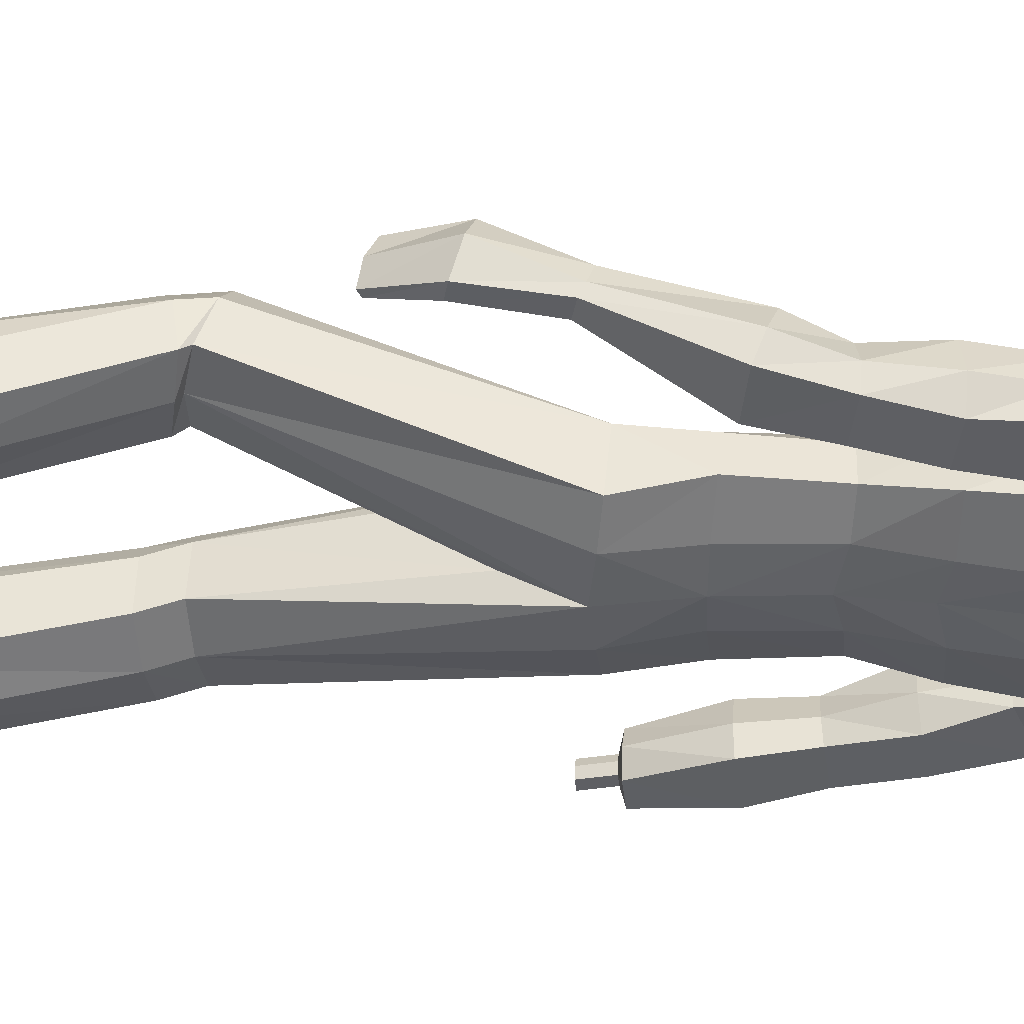
<metadata>
{"format":"obj","ext":"obj","renderer":"f3d","projection":"perspective","resolution":1024,"background":"white","views":[{"elev":-41.4,"azim":90.6,"up":"+Y"}]}
</metadata>
<code>
o MilkShape3D_Mesh
v 0.008418 -0.7738 -4.317
v 0.02093 -0.7743 -4.322
v 0.01064 -0.7595 -4.33
v 0.00778 -0.7596 -4.33
v 0.03576 -0.771 -4.257
v 0.04179 -0.779 -4.303
v 0.008811 -0.763 -4.256
v 0.007919 -0.7808 -4.376
v 0.01087 -0.7807 -4.376
v 0.01406 -0.7804 -4.369
v 0.04591 -0.7903 -4.36
v 0.0511 -0.7839 -4.332
v 0.06603 -0.7939 -4.349
v 0.07061 -0.816 -4.379
v 0.04783 -0.7979 -4.378
v 0.04523 -0.789 -4.392
v 0.007667 -0.7847 -4.406
v 0.05611 -0.8107 -4.426
v 0.007893 -0.8052 -4.443
v 0.01095 -0.821 -4.24
v 0.03827 -0.8202 -4.241
v 0.01286 -0.819 -4.168
v 0.05809 -0.8405 -4.201
v 0.05559 -0.8356 -4.452
v 0.008556 -0.8333 -4.465
v 0.06963 -0.8784 -4.29
v 0.06327 -0.8207 -4.298
v 0.06307 -0.8744 -4.266
v 0.07456 -0.9211 -4.209
v 0.09345 -0.901 -4.382
v 0.08376 -0.8782 -4.373
v 0.09425 -0.9154 -4.356
v 0.08411 -0.8736 -4.333
v 0.09389 -0.8912 -4.32
v 0.08566 -0.8915 -4.32
v 0.07925 -0.8355 -4.352
v 0.07636 -0.9255 -4.339
v 0.08602 -0.9157 -4.356
v 0.07191 -0.9416 -4.372
v 0.08521 -0.9012 -4.382
v 0.06731 -0.9377 -4.436
v 0.06812 -0.8883 -4.459
v 0.04657 -0.9105 -4.264
v 0.04629 -0.9113 -4.288
v 0.04632 -0.9218 -4.314
v 0.05202 -0.9154 -4.319
v 0.01382 -0.9417 -4.335
v 0.01422 -0.9664 -4.369
v 0.01379 -0.9715 -4.417
v 0.01284 -0.9575 -4.455
v 0.01046 -0.8957 -4.48
v 0.01385 -0.9341 -4.312
v 0.01396 -0.9266 -4.283
v 0.01441 -0.9301 -4.257
v 0.07869 -0.9558 -4.197
v 0.01285 -0.9686 -4.187
v 0.01562 -0.9503 -4.214
v 0.004916 -0.7597 -4.33
v -0.004159 -0.7751 -4.322
v -0.01755 -0.7728 -4.257
v -0.02418 -0.7812 -4.302
v 0.004969 -0.7809 -4.375
v 0.001928 -0.7808 -4.369
v -0.02895 -0.7928 -4.359
v -0.03387 -0.7868 -4.331
v -0.0485 -0.7978 -4.347
v -0.05236 -0.8201 -4.378
v -0.03081 -0.8006 -4.377
v -0.02918 -0.7914 -4.392
v -0.03942 -0.8139 -4.425
v -0.01637 -0.822 -4.241
v -0.0324 -0.8405 -4.201
v -0.03788 -0.8388 -4.451
v -0.04268 -0.8243 -4.296
v -0.04495 -0.8822 -4.288
v -0.03809 -0.8778 -4.265
v -0.04888 -0.9211 -4.209
v -0.0687 -0.9209 -4.354
v -0.06115 -0.883 -4.371
v -0.0695 -0.9064 -4.38
v -0.06906 -0.8967 -4.318
v -0.06081 -0.8785 -4.332
v -0.06083 -0.8964 -4.318
v -0.05898 -0.8401 -4.35
v -0.06047 -0.9206 -4.354
v -0.04975 -0.9297 -4.338
v -0.04505 -0.9456 -4.37
v -0.06127 -0.9061 -4.38
v -0.04233 -0.9413 -4.435
v -0.04701 -0.8922 -4.457
v -0.01916 -0.9127 -4.263
v -0.01944 -0.9135 -4.287
v -0.02564 -0.918 -4.318
v -0.01941 -0.924 -4.313
v -0.05299 -0.9558 -4.197
v 0.3604 -0.7475 -3.434
v 0.3542 -0.8072 -3.551
v 0.3347 -0.8054 -3.545
v 0.3868 -0.7945 -3.424
v 0.3646 -0.84 -3.542
v 0.3256 -0.792 -3.417
v 0.324 -0.8122 -3.475
v 0.3273 -0.8554 -3.527
v 0.3409 -0.8415 -3.402
v 0.3601 -0.8574 -3.533
v 0.3701 -0.8435 -3.408
v 0.318 -0.7275 -3.337
v 0.336 -0.7468 -3.431
v 0.306 -0.7289 -3.343
v 0.3006 -0.7654 -3.336
v 0.3235 -0.7621 -3.322
v 0.3059 -0.8024 -3.321
v 0.3171 -0.8013 -3.315
v 0.3346 -0.7731 -3.487
v 0.2899 -0.7832 -3.427
v 0.3068 -0.7595 -3.429
v 0.287 -0.7649 -3.435
v 0.306 -0.7814 -3.422
v 0.296 -0.7986 -3.497
v 0.3297 -0.8167 -3.54
v 0.3246 -0.8372 -3.533
v 0.3002 -0.8146 -3.486
v 0.3197 -0.7731 -3.482
v 0.22 -0.8786 -4.141
v 0.2559 -0.9425 -4.099
v 0.2153 -0.9288 -4.146
v 0.255 -0.8616 -4.101
v 0.2879 -0.9104 -4.01
v 0.2762 -0.8613 -4.022
v 0.2738 -0.9485 -4.025
v 0.1756 -0.9604 -4.102
v 0.1756 -0.9406 -4.164
v 0.1756 -0.8702 -4.152
v 0.1756 -0.8236 -4.111
v 0.1757 -0.8202 -4.042
v 0.1757 -0.9598 -4.042
v 0.1887 -0.8602 -3.991
v 0.1757 -0.9055 -4.01
v 0.1887 -0.9108 -3.992
v 0.1887 -0.9502 -3.992
v 0.2964 -0.8562 -3.907
v 0.2216 -0.8563 -3.896
v 0.2065 -0.9148 -3.894
v 0.314 -0.9144 -3.911
v 0.2216 -0.9604 -3.897
v 0.2942 -0.9604 -3.907
v 0.309 -0.8718 -3.803
v 0.2658 -0.8718 -3.794
v 0.2434 -0.9178 -3.793
v 0.3321 -0.9175 -3.807
v 0.2494 -0.9536 -3.795
v 0.322 -0.9535 -3.804
v 0.3275 -0.8415 -3.73
v 0.2761 -0.8386 -3.722
v 0.2493 -0.8894 -3.702
v 0.3551 -0.8938 -3.716
v 0.2565 -0.9301 -3.69
v 0.3431 -0.9332 -3.699
v -0.3426 -0.91 -3.534
v -0.32 -0.8938 -3.532
v -0.335 -0.8939 -3.534
v -0.3118 -0.91 -3.531
v -0.337 -0.9245 -3.532
v -0.3173 -0.9245 -3.53
v -0.3125 -0.8933 -3.579
v -0.3275 -0.8934 -3.581
v -0.3352 -0.9095 -3.581
v -0.3044 -0.9095 -3.577
v -0.3295 -0.924 -3.579
v -0.3098 -0.924 -3.577
v -0.2981 -0.8696 -3.585
v -0.3356 -0.8698 -3.59
v -0.3547 -0.9101 -3.59
v -0.2776 -0.9101 -3.582
v -0.3406 -0.9464 -3.586
v -0.2913 -0.9463 -3.581
v 0.1587 -0.7153 -2.48
v 0.1394 -0.765 -2.498
v 0.2382 -0.7266 -2.484
v 0.2559 -0.7977 -2.51
v 0.1492 -0.9296 -2.559
v 0.236 -0.9389 -2.563
v 0.1954 -0.9571 -2.569
v 0.159 -0.8334 -2.622
v 0.1342 -0.7721 -2.78
v 0.1143 -0.8014 -2.783
v 0.1476 -0.8687 -2.626
v 0.196 -0.8369 -2.628
v 0.1925 -0.7779 -2.787
v 0.2054 -0.8795 -2.637
v 0.2055 -0.8192 -2.797
v 0.1111 -0.8708 -2.791
v 0.1767 -0.8989 -2.634
v 0.2018 -0.8747 -2.805
v 0.1593 -0.8863 -2.799
v 0.1567 -0.7067 -2.503
v 0.1375 -0.7564 -2.521
v 0.2362 -0.7181 -2.507
v 0.2539 -0.7906 -2.534
v 0.1478 -0.922 -2.58
v 0.2346 -0.9313 -2.583
v 0.194 -0.9495 -2.59
v -0.212 -0.773 -2.454
v -0.1133 -0.813 -2.463
v -0.1325 -0.7612 -2.452
v -0.2297 -0.847 -2.47
v -0.123 -0.9846 -2.501
v -0.2099 -0.9942 -2.503
v -0.1692 -1.013 -2.507
v -0.08813 -0.89 -2.74
v -0.108 -0.8605 -2.741
v -0.1329 -0.8991 -2.576
v -0.1214 -0.9346 -2.575
v -0.1663 -0.8674 -2.748
v -0.1699 -0.9034 -2.582
v -0.1793 -0.9096 -2.752
v -0.1793 -0.9469 -2.585
v -0.08492 -0.9599 -2.739
v -0.1506 -0.9656 -2.579
v -0.1756 -0.9656 -2.752
v -0.1331 -0.9763 -2.744
v -0.1305 -0.756 -2.476
v -0.1113 -0.8078 -2.487
v -0.2101 -0.7679 -2.479
v -0.2278 -0.8433 -2.495
v -0.1217 -0.98 -2.522
v -0.2085 -0.9896 -2.524
v -0.1678 -1.009 -2.528
v 0.01317 -0.7749 -3.503
v 0.07933 -0.7718 -3.523
v 0.01308 -0.7697 -3.643
v 0.08279 -0.7797 -3.64
v 0.1617 -0.841 -3.568
v 0.1541 -0.8462 -3.672
v 0.1544 -0.9317 -3.559
v 0.1591 -0.9085 -3.673
v 0.07462 -0.68 -3.163
v 0.0132 -0.8068 -3.432
v 0.1043 -0.6482 -3.176
v 0.175 -0.6629 -3.179
v 0.2109 -0.7067 -3.168
v 0.01319 -0.9078 -3.45
v 0.06982 -0.7559 -3.132
v 0.2053 -0.768 -3.144
v 0.1095 -0.6558 -3.098
v 0.07977 -0.6939 -3.104
v 0.1774 -0.6711 -3.106
v 0.2161 -0.7147 -3.121
v 0.07497 -0.7753 -3.113
v 0.2105 -0.7797 -3.13
v 0.118 -0.7463 -2.789
v 0.08835 -0.7879 -2.793
v 0.2052 -0.7547 -2.799
v 0.2246 -0.8131 -2.813
v 0.08355 -0.8859 -2.805
v 0.2191 -0.8915 -2.824
v 0.1373 -0.7594 -2.751
v 0.2336 -0.8615 -2.757
v 0.2556 -0.7854 -2.711
v 0.09194 -0.7379 -2.721
v 0.06997 -0.8368 -2.734
v -0.05301 -0.7718 -3.523
v -0.05658 -0.7797 -3.64
v -0.1354 -0.841 -3.568
v -0.1279 -0.8462 -3.672
v -0.1329 -0.9085 -3.673
v -0.1281 -0.9317 -3.559
v -0.04846 -0.8129 -3.129
v -0.07815 -0.7783 -3.131
v -0.1489 -0.7911 -3.139
v -0.1847 -0.8363 -3.143
v -0.04366 -0.8948 -3.125
v -0.1792 -0.9019 -3.141
v -0.0833 -0.79 -3.073
v -0.05361 -0.8284 -3.073
v -0.1513 -0.8061 -3.078
v -0.1899 -0.8515 -3.087
v -0.04881 -0.9104 -3.071
v -0.1843 -0.9172 -3.087
v -0.09188 -0.8363 -2.754
v -0.06219 -0.8779 -2.752
v -0.1791 -0.846 -2.763
v -0.1985 -0.9057 -2.768
v -0.05739 -0.9767 -2.75
v -0.1929 -0.9848 -2.768
v -0.1111 -0.8439 -2.714
v -0.2075 -0.9458 -2.706
v -0.2294 -0.8641 -2.671
v -0.06578 -0.8184 -2.687
v -0.04381 -0.9183 -2.687
v 0.01315 -0.9576 -3.543
v 0.01308 -0.9449 -3.665
v 0.08847 -0.9522 -3.552
v 0.08122 -0.9335 -3.667
v 0.1419 -0.7764 -3.131
v 0.147 -0.7934 -3.123
v 0.1556 -0.9079 -2.815
v 0.1924 -0.9263 -2.751
v 0.1194 -0.9254 -2.781
v -0.06218 -0.9522 -3.552
v -0.05504 -0.9335 -3.667
v -0.1157 -0.9142 -3.132
v -0.1209 -0.9297 -3.078
v -0.1295 -1 -2.757
v -0.1663 -1.009 -2.691
v -0.09325 -1.013 -2.721
v 0.01302 -0.766 -3.824
v 0.09671 -0.8009 -3.82
v 0.1159 -0.7802 -3.925
v 0.01297 -0.7553 -3.932
v 0.1268 -0.7861 -4.043
v 0.01291 -0.7615 -4.055
v 0.1295 -0.8276 -4.125
v 0.1434 -0.8533 -3.815
v 0.1598 -0.8587 -3.922
v 0.1286 -0.8717 -4.183
v -0.07067 -0.8009 -3.82
v -0.08994 -0.7802 -3.925
v -0.101 -0.786 -4.043
v -0.1038 -0.8276 -4.125
v -0.1174 -0.8533 -3.815
v -0.1339 -0.8587 -3.922
v -0.1498 -0.8202 -4.042
v -0.1499 -0.8236 -4.111
v -0.1499 -0.8702 -4.152
v -0.1029 -0.8717 -4.183
v -0.1498 -0.9055 -4.01
v -0.1499 -0.9406 -4.164
v -0.1639 -0.8602 -3.991
v 0.1484 -0.9132 -3.813
v 0.1649 -0.9375 -3.917
v 0.08116 -0.9347 -3.808
v 0.08111 -0.9589 -3.913
v 0.08105 -0.9851 -4.045
v 0.08102 -0.9839 -4.1
v 0.08099 -0.9732 -4.162
v 0.01303 -0.9437 -3.793
v 0.01298 -0.9562 -3.899
v 0.01292 -0.9787 -4.035
v 0.01289 -0.9816 -4.094
v 0.01287 -0.9748 -4.153
v -0.1224 -0.9132 -3.813
v -0.1389 -0.9375 -3.917
v -0.1498 -0.9597 -4.042
v -0.0551 -0.9347 -3.808
v -0.05515 -0.9589 -3.913
v -0.05521 -0.9851 -4.045
v -0.1499 -0.9604 -4.101
v -0.05524 -0.9839 -4.1
v -0.05527 -0.9732 -4.162
v -0.1643 -0.9107 -3.991
v -0.1893 -0.9297 -4.146
v -0.2305 -0.9427 -4.099
v -0.1937 -0.8794 -4.141
v -0.229 -0.8618 -4.101
v -0.2511 -0.8609 -4.023
v -0.2633 -0.9098 -4.011
v -0.2493 -0.9481 -4.026
v -0.1646 -0.9502 -3.991
v -0.2726 -0.8548 -3.908
v -0.1979 -0.8554 -3.897
v -0.1833 -0.914 -3.894
v -0.2906 -0.9129 -3.912
v -0.1987 -0.9595 -3.897
v -0.2712 -0.959 -3.908
v -0.2865 -0.8696 -3.805
v -0.2435 -0.8699 -3.795
v -0.2214 -0.916 -3.793
v -0.3099 -0.9151 -3.808
v -0.2276 -0.9518 -3.795
v -0.3001 -0.9512 -3.805
v -0.3058 -0.864 -3.713
v -0.2544 -0.8642 -3.703
v -0.2281 -0.9187 -3.699
v -0.3337 -0.918 -3.715
v -0.2355 -0.9611 -3.7
v -0.3221 -0.9607 -3.711
f 1 2 3
f 4 1 3
f 1 5 6
f 1 6 2
f 5 1 7
f 3 8 4
f 3 9 8
f 3 2 10
f 10 9 3
f 2 11 10
f 2 6 12
f 12 11 2
f 12 13 11
f 13 14 11
f 10 11 15
f 11 14 15
f 14 16 15
f 15 16 10
f 16 9 10
f 9 17 8
f 9 16 17
f 16 18 17
f 18 19 17
f 16 14 18
f 20 5 7
f 20 21 5
f 20 22 21
f 22 23 21
f 19 24 25
f 19 18 24
f 5 26 27
f 5 21 26
f 21 28 26
f 21 23 28
f 23 29 28
f 30 31 32
f 33 34 32
f 31 33 32
f 33 26 35
f 33 36 27
f 27 6 5
f 6 27 12
f 27 36 13
f 27 13 12
f 36 14 13
f 27 26 33
f 36 33 31
f 35 37 38
f 37 39 38
f 39 40 38
f 39 41 40
f 40 41 42
f 42 24 31
f 24 18 31
f 42 31 40
f 18 14 31
f 31 14 36
f 28 29 43
f 28 43 26
f 43 44 26
f 26 44 35
f 44 45 46
f 46 37 35
f 45 47 37
f 47 39 37
f 47 48 39
f 48 49 39
f 49 41 39
f 41 49 50
f 42 41 50
f 50 51 42
f 51 25 42
f 25 24 42
f 46 35 44
f 46 45 37
f 45 52 47
f 44 53 45
f 53 52 45
f 43 53 44
f 43 54 53
f 55 56 57
f 29 55 43
f 55 57 43
f 57 54 43
f 33 35 34
f 30 40 31
f 34 35 38
f 34 38 32
f 32 38 40
f 32 40 30
f 59 1 58
f 1 4 58
f 1 60 7
f 1 61 60
f 1 59 61
f 4 8 58
f 8 62 58
f 63 59 58
f 58 62 63
f 63 64 59
f 65 61 59
f 59 64 65
f 64 66 65
f 64 67 66
f 68 64 63
f 68 67 64
f 68 69 67
f 63 69 68
f 63 62 69
f 8 17 62
f 17 69 62
f 17 70 69
f 17 19 70
f 70 67 69
f 7 60 20
f 60 71 20
f 71 22 20
f 71 72 22
f 25 73 19
f 73 70 19
f 74 75 60
f 75 71 60
f 75 76 71
f 76 72 71
f 76 77 72
f 78 79 80
f 78 81 82
f 78 82 79
f 83 75 82
f 74 84 82
f 60 61 74
f 65 74 61
f 66 84 74
f 65 66 74
f 66 67 84
f 82 75 74
f 79 82 84
f 85 86 83
f 85 87 86
f 85 88 87
f 88 89 87
f 90 89 88
f 79 73 90
f 79 70 73
f 88 79 90
f 79 67 70
f 84 67 79
f 91 77 76
f 75 91 76
f 75 92 91
f 83 92 75
f 93 94 92
f 83 86 93
f 86 47 94
f 86 87 47
f 87 48 47
f 87 49 48
f 87 89 49
f 50 49 89
f 50 89 90
f 90 51 50
f 90 25 51
f 90 73 25
f 92 83 93
f 86 94 93
f 47 52 94
f 94 53 92
f 94 52 53
f 92 53 91
f 53 54 91
f 57 56 95
f 91 95 77
f 91 57 95
f 91 54 57
f 81 83 82
f 79 88 80
f 85 83 81
f 78 85 81
f 88 85 78
f 80 88 78
f 96 97 98
f 99 100 97
f 99 97 96
f 101 102 103
f 101 103 104
f 104 103 105
f 104 105 106
f 106 105 100
f 106 100 99
f 107 96 108
f 107 108 109
f 109 108 101
f 109 101 110
f 111 99 96
f 111 96 107
f 110 101 104
f 110 104 112
f 112 104 106
f 112 106 113
f 113 106 99
f 113 99 111
f 108 96 114
f 98 114 96
f 115 116 117
f 101 108 102
f 115 118 116
f 114 102 108
f 119 120 121
f 119 121 122
f 119 98 120
f 119 114 98
f 123 114 119
f 122 121 102
f 102 114 123
f 117 119 122
f 117 122 115
f 116 123 119
f 116 119 117
f 115 122 102
f 115 102 118
f 118 102 123
f 118 123 116
f 102 121 103
f 107 109 110
f 107 110 111
f 111 110 112
f 111 112 113
f 124 125 126
f 124 127 125
f 128 127 129
f 125 128 130
f 127 128 125
f 125 131 132
f 125 132 126
f 124 132 133
f 126 132 124
f 124 133 134
f 124 134 127
f 127 134 135
f 127 135 129
f 130 136 131
f 130 131 125
f 129 135 137
f 137 138 139
f 139 136 140
f 140 136 130
f 141 129 137
f 141 137 142
f 142 137 139
f 142 139 143
f 144 128 129
f 144 129 141
f 143 139 140
f 143 140 145
f 145 140 130
f 145 130 146
f 146 130 128
f 146 128 144
f 147 141 142
f 147 142 148
f 148 142 143
f 148 143 149
f 150 144 141
f 150 141 147
f 149 143 145
f 149 145 151
f 151 145 146
f 151 146 152
f 152 146 144
f 152 144 150
f 153 147 148
f 153 148 154
f 154 148 149
f 154 149 155
f 156 150 147
f 156 147 153
f 155 149 151
f 155 151 157
f 157 151 152
f 157 152 158
f 158 152 150
f 158 150 156
f 97 153 154
f 97 154 98
f 98 154 155
f 98 155 121
f 100 156 153
f 100 153 97
f 121 155 157
f 121 157 103
f 103 157 158
f 103 158 105
f 105 158 156
f 105 156 100
f 159 160 161
f 159 162 160
f 159 163 162
f 162 163 164
f 160 165 166
f 160 166 161
f 161 166 167
f 161 167 159
f 162 168 165
f 162 165 160
f 159 167 169
f 159 169 163
f 163 169 170
f 163 170 164
f 164 170 168
f 164 168 162
f 165 171 172
f 165 172 166
f 166 172 173
f 166 173 167
f 168 174 171
f 168 171 165
f 167 173 175
f 167 175 169
f 169 175 176
f 169 176 170
f 170 176 174
f 170 174 168
f 177 178 179
f 178 180 179
f 178 181 180
f 181 182 180
f 181 183 182
f 184 185 186
f 184 186 187
f 188 189 185
f 188 185 184
f 190 191 189
f 190 189 188
f 187 186 192
f 187 192 193
f 190 194 191
f 193 194 190
f 193 192 195
f 193 195 194
f 196 184 187
f 196 187 197
f 198 188 184
f 198 184 196
f 199 190 188
f 199 188 198
f 200 187 193
f 197 187 200
f 201 193 190
f 201 190 199
f 200 193 202
f 202 193 201
f 177 196 197
f 177 197 178
f 179 198 196
f 179 196 177
f 180 199 198
f 180 198 179
f 178 197 200
f 178 200 181
f 182 201 199
f 182 199 180
f 181 200 202
f 181 202 183
f 183 202 201
f 183 201 182
f 203 204 205
f 203 206 204
f 206 207 204
f 206 208 207
f 208 209 207
f 210 211 212
f 213 210 212
f 211 214 215
f 212 211 215
f 214 216 217
f 215 214 217
f 218 210 213
f 219 218 213
f 216 220 217
f 217 220 219
f 221 218 219
f 220 221 219
f 213 212 222
f 223 213 222
f 212 215 224
f 222 212 224
f 215 217 225
f 224 215 225
f 219 213 226
f 226 213 223
f 217 219 227
f 225 217 227
f 228 219 226
f 227 219 228
f 223 222 205
f 204 223 205
f 222 224 203
f 205 222 203
f 224 225 206
f 203 224 206
f 226 223 204
f 207 226 204
f 225 227 208
f 206 225 208
f 228 226 207
f 209 228 207
f 227 228 209
f 208 227 209
f 229 230 231
f 230 232 231
f 230 233 232
f 233 234 232
f 233 235 236
f 236 234 233
f 237 229 238
f 239 229 237
f 239 230 229
f 240 230 239
f 240 233 230
f 241 233 240
f 237 238 242
f 237 242 243
f 244 235 233
f 244 233 241
f 245 239 237
f 245 237 246
f 247 240 239
f 247 239 245
f 248 241 240
f 248 240 247
f 246 237 243
f 246 243 249
f 250 244 241
f 250 241 248
f 251 245 246
f 251 246 252
f 253 247 245
f 253 245 251
f 253 248 247
f 254 248 253
f 252 246 249
f 252 249 255
f 256 250 248
f 256 248 254
f 185 251 252
f 185 252 186
f 189 253 251
f 189 251 185
f 191 254 253
f 191 253 189
f 186 252 255
f 186 255 192
f 194 256 254
f 194 254 191
f 257 253 251
f 254 258 256
f 253 259 254
f 260 251 252
f 261 252 255
f 231 262 229
f 231 263 262
f 263 264 262
f 263 265 264
f 266 267 264
f 264 265 266
f 238 229 268
f 268 229 269
f 229 262 269
f 269 262 270
f 262 264 270
f 270 264 271
f 242 238 268
f 272 242 268
f 264 267 273
f 271 264 273
f 268 269 274
f 275 268 274
f 269 270 276
f 274 269 276
f 270 271 277
f 276 270 277
f 272 268 275
f 278 272 275
f 271 273 279
f 277 271 279
f 275 274 280
f 281 275 280
f 274 276 282
f 280 274 282
f 276 277 282
f 282 277 283
f 278 275 281
f 284 278 281
f 277 279 285
f 283 277 285
f 281 280 211
f 210 281 211
f 280 282 214
f 211 280 214
f 282 283 216
f 214 282 216
f 284 281 210
f 218 284 210
f 283 285 220
f 216 283 220
f 280 282 286
f 285 287 283
f 283 288 282
f 281 280 289
f 284 281 290
f 291 292 293
f 293 292 294
f 293 294 236
f 236 235 293
f 295 293 235
f 295 235 244
f 243 242 291
f 295 291 293
f 243 291 295
f 249 243 295
f 249 295 296
f 296 295 244
f 296 244 250
f 255 249 296
f 255 296 297
f 297 296 250
f 297 250 256
f 192 255 297
f 192 297 195
f 195 297 256
f 195 256 194
f 297 256 298
f 297 299 255
f 300 292 291
f 301 292 300
f 266 301 300
f 300 267 266
f 267 300 302
f 273 267 302
f 291 242 272
f 300 291 302
f 302 291 272
f 302 272 278
f 303 302 278
f 273 302 303
f 279 273 303
f 303 278 284
f 304 303 284
f 279 303 304
f 285 279 304
f 304 284 218
f 221 304 218
f 285 304 221
f 220 285 221
f 305 285 304
f 284 306 304
f 307 232 308
f 231 232 307
f 308 309 307
f 307 309 310
f 309 311 310
f 310 311 312
f 311 22 312
f 311 313 22
f 232 234 308
f 308 234 314
f 314 309 308
f 314 315 309
f 315 135 309
f 309 135 311
f 135 134 311
f 134 313 311
f 313 134 133
f 313 133 316
f 313 316 23
f 22 313 23
f 138 135 315
f 133 132 316
f 316 132 29
f 316 29 23
f 137 135 138
f 317 263 307
f 307 263 231
f 307 318 317
f 310 318 307
f 310 319 318
f 312 319 310
f 312 22 319
f 22 320 319
f 317 265 263
f 321 265 317
f 317 318 321
f 318 322 321
f 318 323 322
f 319 323 318
f 319 324 323
f 319 320 324
f 325 324 320
f 326 325 320
f 72 326 320
f 72 320 22
f 322 323 327
f 326 328 325
f 77 328 326
f 72 77 326
f 327 323 329
f 234 330 314
f 234 236 330
f 330 315 314
f 330 331 315
f 331 138 315
f 138 331 136
f 236 294 330
f 294 332 330
f 332 331 330
f 332 333 331
f 333 136 331
f 333 334 136
f 334 131 136
f 334 335 131
f 335 132 131
f 335 336 132
f 132 336 55
f 55 29 132
f 294 292 332
f 292 337 332
f 337 333 332
f 337 338 333
f 338 334 333
f 338 339 334
f 339 335 334
f 339 340 335
f 340 336 335
f 340 341 336
f 341 55 336
f 341 56 55
f 139 138 136
f 321 342 265
f 342 266 265
f 321 322 342
f 322 343 342
f 322 327 343
f 344 343 327
f 342 301 266
f 342 345 301
f 342 343 345
f 343 346 345
f 343 344 346
f 344 347 346
f 344 348 347
f 348 349 347
f 348 328 349
f 328 350 349
f 95 350 328
f 328 77 95
f 345 292 301
f 345 337 292
f 345 346 337
f 346 338 337
f 346 347 338
f 347 339 338
f 347 349 339
f 349 340 339
f 349 350 340
f 350 341 340
f 350 95 341
f 95 56 341
f 344 327 351
f 352 353 354
f 353 355 354
f 356 355 357
f 358 357 353
f 353 357 355
f 328 348 353
f 352 328 353
f 354 328 352
f 355 324 354
f 323 324 355
f 356 323 355
f 348 344 358
f 353 348 358
f 329 323 356
f 351 327 329
f 359 344 351
f 358 344 359
f 329 356 360
f 361 329 360
f 351 329 361
f 362 351 361
f 356 357 363
f 360 356 363
f 359 351 362
f 364 359 362
f 358 359 364
f 365 358 364
f 357 358 365
f 363 357 365
f 361 360 366
f 367 361 366
f 362 361 367
f 368 362 367
f 360 363 369
f 366 360 369
f 364 362 368
f 370 364 368
f 365 364 370
f 371 365 370
f 363 365 371
f 369 363 371
f 367 366 372
f 373 367 372
f 368 367 373
f 374 368 373
f 366 369 375
f 372 366 375
f 370 368 374
f 376 370 374
f 371 370 376
f 377 371 376
f 369 371 377
f 375 369 377
f 373 372 172
f 171 373 172
f 374 373 171
f 174 374 171
f 372 375 173
f 172 372 173
f 376 374 174
f 176 376 174
f 377 376 176
f 175 377 176
f 375 377 175
f 173 375 175
f 325 328 354
f 324 325 354

</code>
